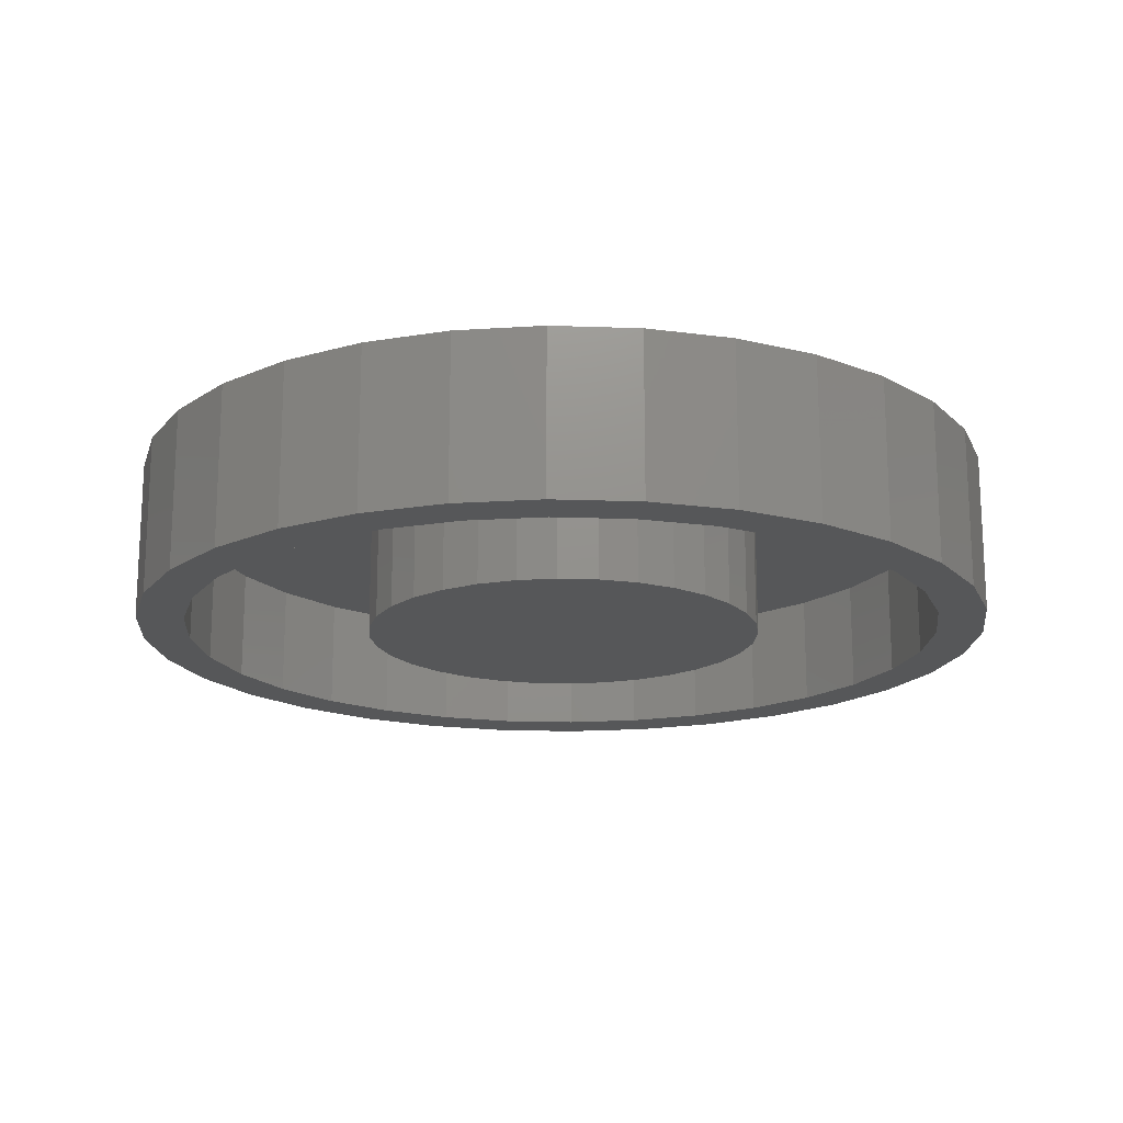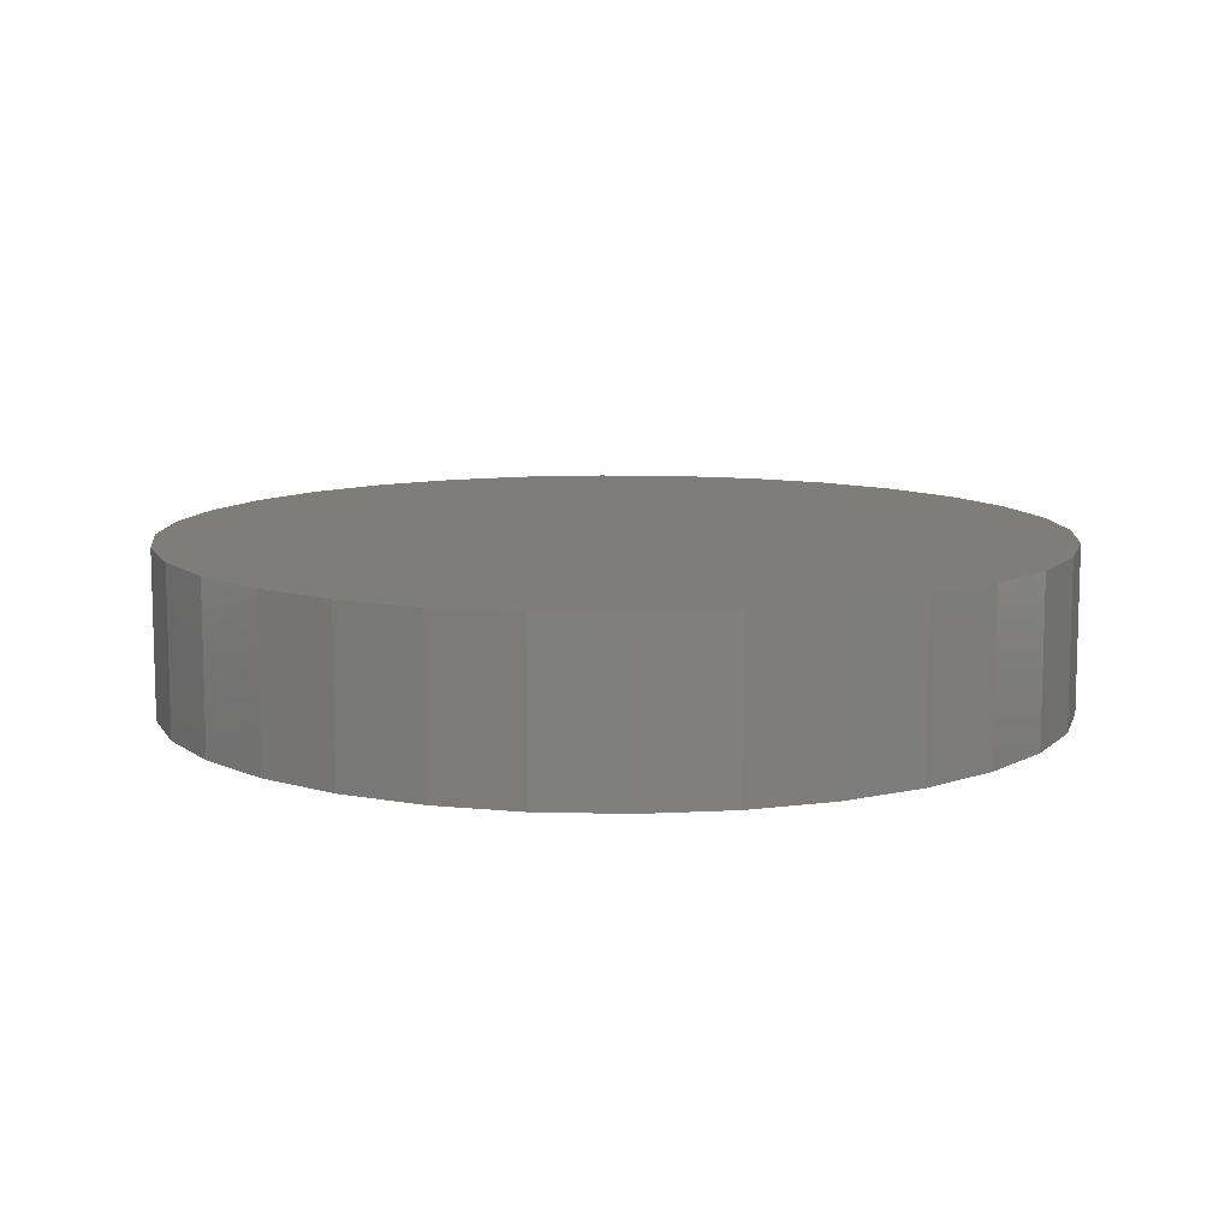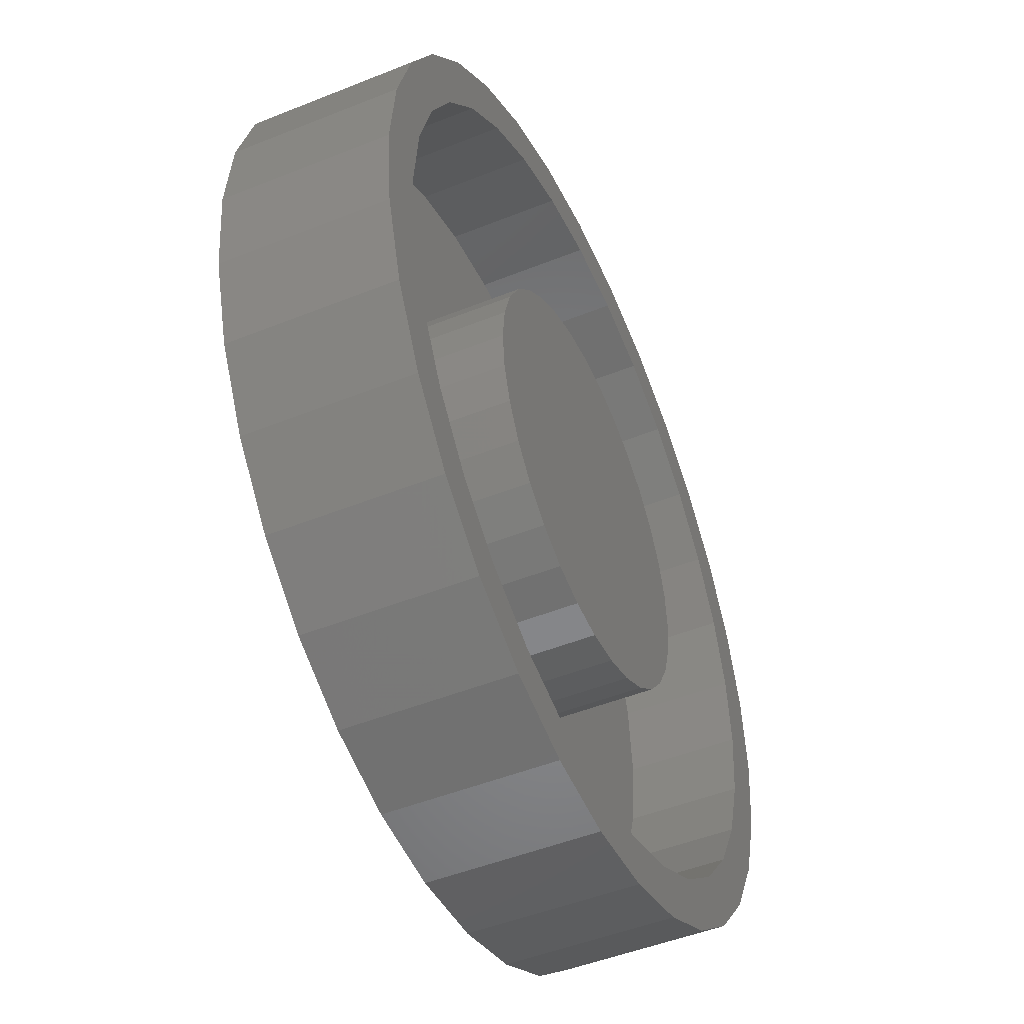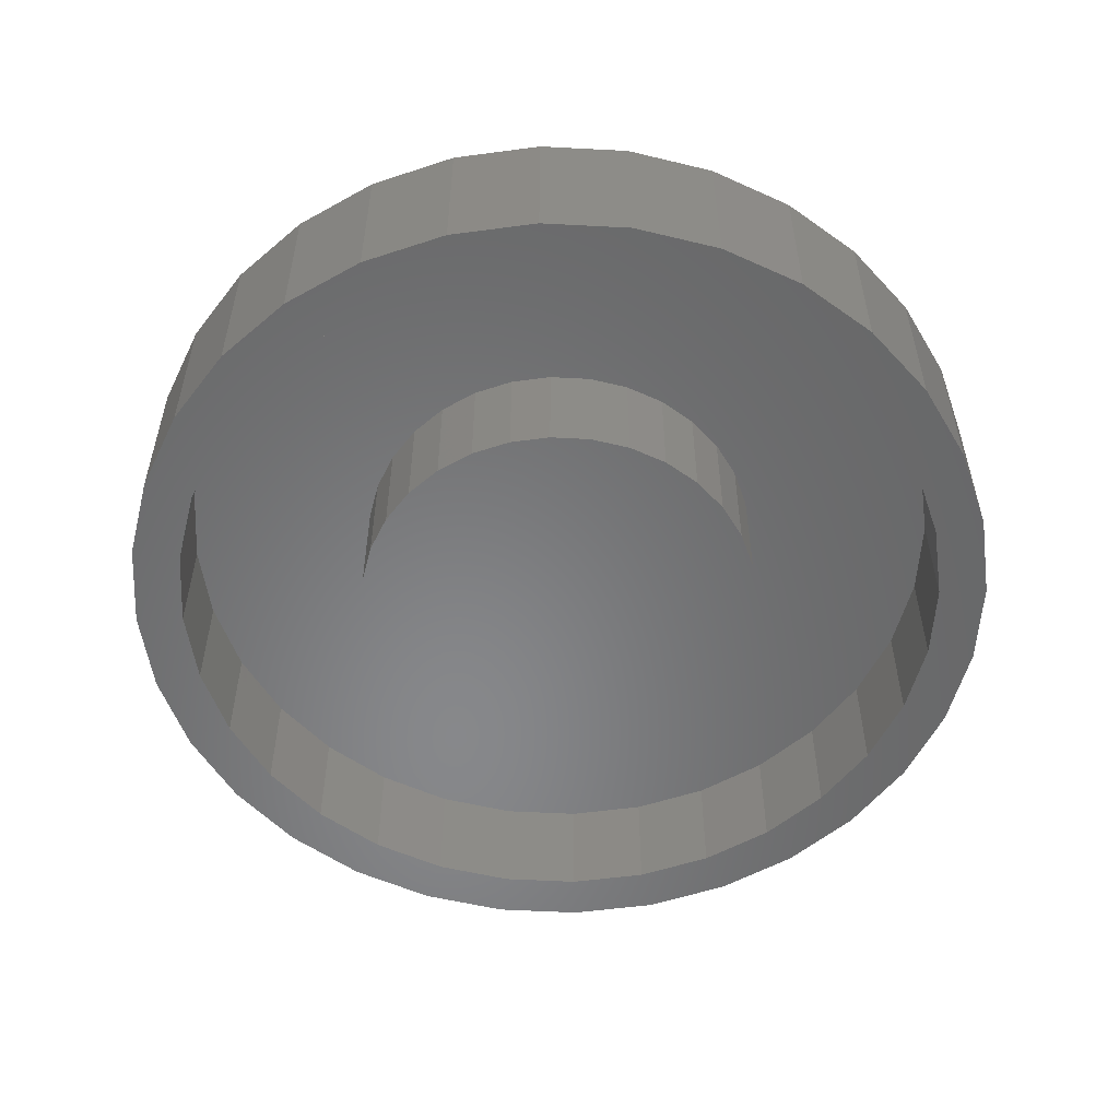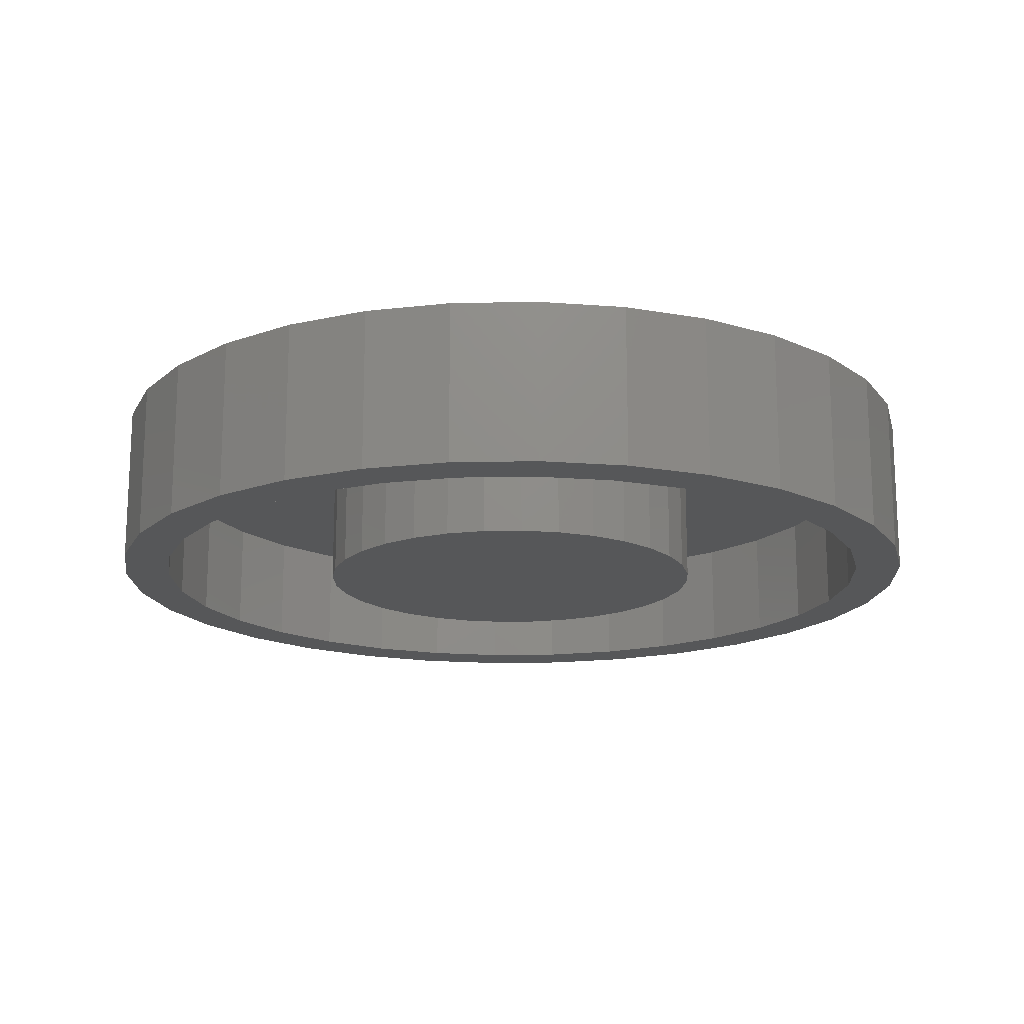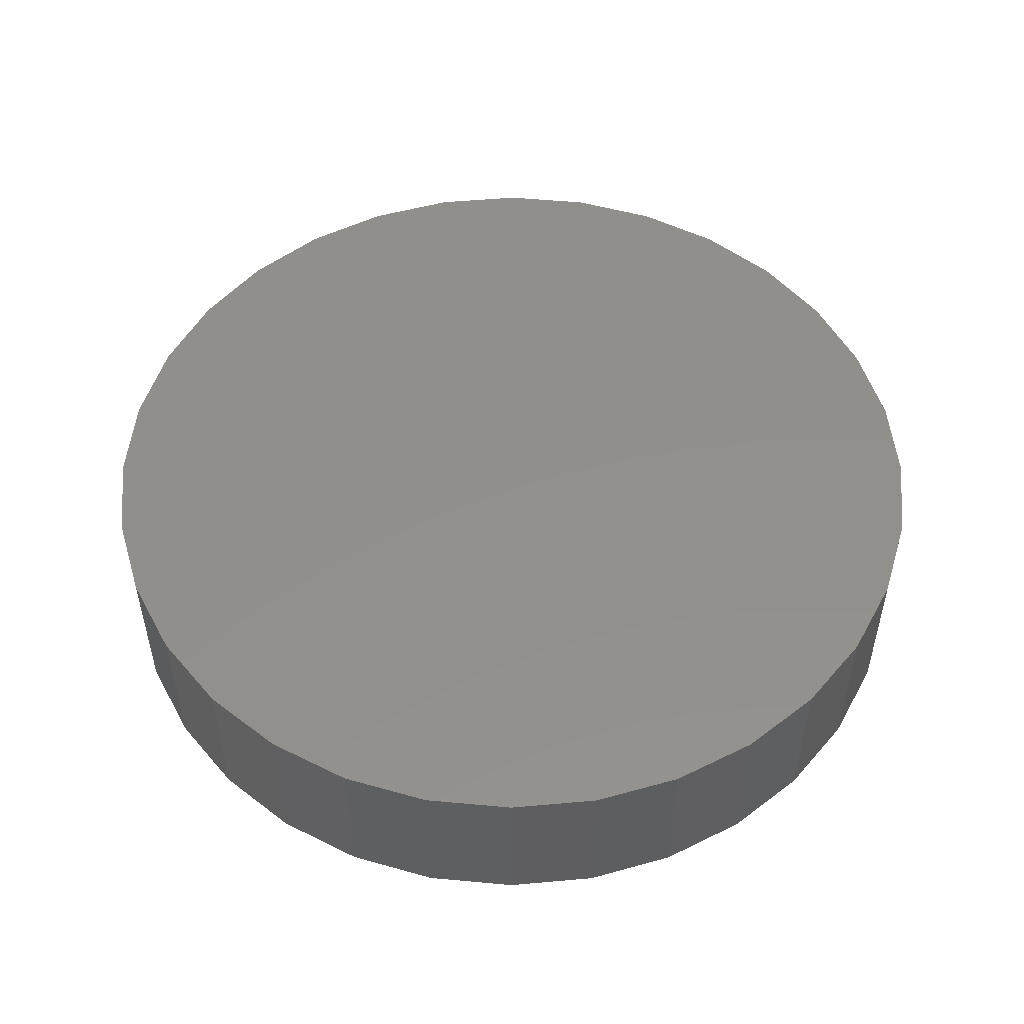
<metadata>
{"format":"stl","ext":"stl","renderer":"f3d","projection":"perspective","resolution":1024,"background":"white","views":[{"elev":-17.4,"azim":-155.8,"up":"+Z"},{"elev":10.3,"azim":-92.1,"up":"+Z"},{"elev":-48.4,"azim":114.2,"up":"+Y"},{"elev":-54.4,"azim":-76.3,"up":"+Z"},{"elev":-16.7,"azim":19.1,"up":"+Z"},{"elev":51.9,"azim":157.6,"up":"+Z"}]}
</metadata>
<code>
# stl→obj: 192 verts, 380 faces
v -0.3577 4.431e-17 0
v -0.3577 4.431e-17 0.2031
v -0.3508 0.07059 0
v -0.3508 0.07059 0.2031
v -0.3302 0.1385 0
v -0.3302 0.1385 0.2031
v -0.2967 0.201 0
v -0.2967 0.201 0.2031
v -0.2517 0.2559 0
v -0.2517 0.2559 0.2031
v -0.1969 0.3009 0
v -0.1969 0.3009 0.2031
v -0.1344 0.3343 0
v -0.1344 0.3343 0.2031
v -0.06648 0.3549 0
v -0.06648 0.3549 0.2031
v 0.004112 0.3618 0
v 0.004112 0.3618 0.2031
v 0.0747 0.3549 0
v 0.0747 0.3549 0.2031
v 0.1426 0.3343 0
v 0.1426 0.3343 0.2031
v 0.2051 0.3009 0
v 0.2051 0.3009 0.2031
v 0.26 0.2559 0
v 0.26 0.2559 0.2031
v 0.305 0.201 0
v 0.305 0.201 0.2031
v 0.3384 0.1385 0
v 0.3384 0.1385 0.2031
v 0.359 0.07059 0
v 0.359 0.07059 0.2031
v 0.366 0 0
v 0.366 0 0.2031
v 0.359 -0.07059 0
v 0.359 -0.07059 0.2031
v 0.3384 -0.1385 0
v 0.3384 -0.1385 0.2031
v 0.305 -0.201 0
v 0.305 -0.201 0.2031
v 0.26 -0.2559 0
v 0.26 -0.2559 0.2031
v 0.2051 -0.3009 0
v 0.2051 -0.3009 0.2031
v 0.1426 -0.3343 0
v 0.1426 -0.3343 0.2031
v 0.0747 -0.3549 0
v 0.0747 -0.3549 0.2031
v 0.004112 -0.3618 0
v 0.004112 -0.3618 0.2031
v -0.06648 -0.3549 0
v -0.06648 -0.3549 0.2031
v -0.1344 -0.3343 0
v -0.1344 -0.3343 0.2031
v -0.1969 -0.3009 0
v -0.1969 -0.3009 0.2031
v -0.2517 -0.2559 0
v -0.2517 -0.2559 0.2031
v -0.2967 -0.201 0
v -0.2967 -0.201 0.2031
v -0.3302 -0.1385 0
v -0.3302 -0.1385 0.2031
v -0.3508 -0.07059 0
v -0.3508 -0.07059 0.2031
v -0.6343 0.266 0.2031
v -0.6872 8.512e-17 0.2031
v 0.6501 0.266 0.2031
v -0.57 -0.3862 0.2031
v -0.6343 -0.266 0.2031
v 0.007895 -0.6951 0.2031
v -0.1277 -0.6817 0.2031
v -0.2581 -0.6422 0.2031
v -0.3783 -0.5779 0.2031
v -0.4836 -0.4915 0.2031
v 0.5858 -0.3862 0.2031
v 0.4994 -0.4915 0.2031
v 0.3941 -0.5779 0.2031
v 0.2739 -0.6422 0.2031
v 0.1435 -0.6817 0.2031
v -0.57 0.3862 0.2031
v -0.4836 0.4915 0.2031
v -0.3783 0.5779 0.2031
v -0.2581 0.6422 0.2031
v -0.1277 0.6817 0.2031
v 0.007895 0.6951 0.2031
v 0.1435 0.6817 0.2031
v 0.2739 0.6422 0.2031
v 0.3941 0.5779 0.2031
v 0.4994 0.4915 0.2031
v 0.5858 0.3862 0.2031
v -0.6738 0.1356 0.2031
v -0.6738 -0.1356 0.2031
v 0.6501 -0.266 0.2031
v 0.6896 0.1356 0.2031
v 0.703 0 0.2031
v 0.6896 -0.1356 0.2031
v -0.57 0.3862 0
v -0.6415 0.4339 0
v -0.4836 0.4915 0
v 0.1435 0.6817 0
v 0.007895 0.6951 0
v 0.3068 0.7216 0
v 0.1603 0.766 0
v 0.007895 0.781 0
v -0.291 0.7216 0
v -0.1445 0.766 0
v -0.1277 0.6817 0
v -0.2581 0.6422 0
v -0.426 0.6494 0
v -0.3783 0.5779 0
v -0.5444 0.5523 0
v -0.3783 -0.5779 0
v -0.5444 -0.5523 0
v -0.4836 -0.4915 0
v -0.6415 -0.4339 0
v -0.57 -0.3862 0
v -0.7137 -0.2989 0
v -0.6343 -0.266 0
v -0.7581 -0.1524 0
v -0.6738 -0.1356 0
v -0.7731 9.564e-17 0
v -0.6872 8.512e-17 0
v -0.7581 0.1524 0
v -0.6738 0.1356 0
v -0.7137 0.2989 0
v -0.6343 0.266 0
v 0.007895 -0.6951 0
v -0.291 -0.7216 0
v -0.1277 -0.6817 0
v -0.426 -0.6494 0
v -0.2581 -0.6422 0
v 0.1603 -0.766 0
v 0.007895 -0.781 0
v 0.3068 -0.7216 0
v -0.1445 -0.766 0
v 0.5858 0.3862 0
v 0.4994 0.4915 0
v 0.6573 0.4339 0
v 0.3941 0.5779 0
v 0.5601 0.5523 0
v 0.2739 0.6422 0
v 0.4418 0.6494 0
v 0.3941 -0.5779 0
v 0.4994 -0.4915 0
v 0.5601 -0.5523 0
v 0.5858 -0.3862 0
v 0.6573 -0.4339 0
v 0.6501 -0.266 0
v 0.7294 -0.2989 0
v 0.6896 -0.1356 0
v 0.7739 -0.1524 0
v 0.703 0 0
v 0.7889 0 0
v 0.6896 0.1356 0
v 0.7739 0.1524 0
v 0.6501 0.266 0
v 0.7294 0.2989 0
v 0.1435 -0.6817 0
v 0.2739 -0.6422 0
v 0.4418 -0.6494 0
v 0.7889 0 0.2891
v 0.7739 -0.1524 0.2891
v 0.7294 -0.2989 0.2891
v 0.6573 -0.4339 0.2891
v 0.5601 -0.5523 0.2891
v 0.4418 -0.6494 0.2891
v 0.3068 -0.7216 0.2891
v 0.1603 -0.766 0.2891
v 0.007895 -0.781 0.2891
v -0.1445 -0.766 0.2891
v -0.291 -0.7216 0.2891
v -0.426 -0.6494 0.2891
v -0.5444 -0.5523 0.2891
v -0.6415 -0.4339 0.2891
v -0.7137 -0.2989 0.2891
v -0.7581 -0.1524 0.2891
v -0.7731 9.564e-17 0.2891
v -0.7581 0.1524 0.2891
v -0.7137 0.2989 0.2891
v -0.6415 0.4339 0.2891
v -0.5444 0.5523 0.2891
v -0.426 0.6494 0.2891
v -0.291 0.7216 0.2891
v -0.1445 0.766 0.2891
v 0.007895 0.781 0.2891
v 0.1603 0.766 0.2891
v 0.3068 0.7216 0.2891
v 0.4418 0.6494 0.2891
v 0.5601 0.5523 0.2891
v 0.6573 0.4339 0.2891
v 0.7294 0.2989 0.2891
v 0.7739 0.1524 0.2891
f 1 2 3
f 3 2 4
f 3 4 5
f 5 4 6
f 5 6 7
f 7 6 8
f 7 8 9
f 9 8 10
f 9 10 11
f 11 10 12
f 11 12 13
f 13 12 14
f 13 14 15
f 15 14 16
f 15 16 17
f 17 16 18
f 17 18 19
f 19 18 20
f 19 20 21
f 21 20 22
f 21 22 23
f 23 22 24
f 23 24 25
f 25 24 26
f 25 26 27
f 27 26 28
f 27 28 29
f 29 28 30
f 29 30 31
f 31 30 32
f 31 32 33
f 33 32 34
f 33 34 35
f 35 34 36
f 35 36 37
f 37 36 38
f 37 38 39
f 39 38 40
f 39 40 41
f 41 40 42
f 41 42 43
f 43 42 44
f 43 44 45
f 45 44 46
f 45 46 47
f 47 46 48
f 47 48 49
f 49 48 50
f 49 50 51
f 51 50 52
f 51 52 53
f 53 52 54
f 53 54 55
f 55 54 56
f 55 56 57
f 57 56 58
f 57 58 59
f 59 58 60
f 59 60 61
f 61 60 62
f 61 62 63
f 63 62 64
f 63 64 1
f 1 64 2
f 65 14 12
f 10 65 12
f 66 4 2
f 67 26 24
f 68 69 58
f 68 58 56
f 68 56 54
f 68 54 52
f 68 52 50
f 68 50 70
f 68 70 71
f 68 71 72
f 68 72 73
f 68 73 74
f 50 75 76
f 50 76 77
f 50 77 78
f 50 78 79
f 50 79 70
f 18 80 81
f 18 81 82
f 18 82 83
f 18 83 84
f 18 84 85
f 18 85 86
f 18 86 87
f 18 87 88
f 18 88 89
f 18 89 90
f 18 90 20
f 80 18 16
f 80 16 14
f 80 14 65
f 91 65 10
f 91 10 8
f 91 8 6
f 91 6 4
f 91 4 66
f 69 92 62
f 69 62 60
f 69 60 58
f 75 50 48
f 75 48 46
f 75 46 44
f 75 44 42
f 75 42 93
f 62 92 64
f 64 92 66
f 64 66 2
f 20 90 22
f 22 90 67
f 22 67 24
f 30 28 94
f 94 28 26
f 94 26 67
f 34 32 95
f 95 32 30
f 95 30 94
f 38 36 96
f 96 36 34
f 96 34 95
f 42 40 93
f 93 40 38
f 93 38 96
f 17 19 15
f 49 51 47
f 47 51 53
f 47 53 45
f 45 53 55
f 45 55 43
f 43 55 57
f 43 57 41
f 41 57 59
f 41 59 39
f 39 59 61
f 39 61 37
f 37 61 63
f 37 63 35
f 35 63 1
f 35 1 33
f 33 1 3
f 33 3 31
f 31 3 5
f 31 5 29
f 29 5 7
f 29 7 27
f 27 7 9
f 27 9 25
f 25 9 11
f 25 11 23
f 23 11 13
f 23 13 21
f 21 13 15
f 21 15 19
f 97 98 99
f 100 101 102
f 102 101 103
f 103 101 104
f 101 105 104
f 104 105 106
f 101 107 105
f 105 107 108
f 105 108 109
f 109 108 110
f 109 110 111
f 111 110 99
f 111 99 98
f 112 113 114
f 114 113 115
f 114 115 116
f 116 115 117
f 116 117 118
f 118 117 119
f 118 119 120
f 120 119 121
f 120 121 122
f 122 121 123
f 122 123 124
f 124 123 125
f 124 125 126
f 126 125 98
f 126 98 97
f 127 128 129
f 129 128 130
f 129 130 131
f 131 130 113
f 131 113 112
f 132 133 134
f 134 133 127
f 133 135 127
f 127 135 128
f 136 137 138
f 138 137 139
f 138 139 140
f 140 139 141
f 140 141 142
f 142 141 100
f 142 100 102
f 143 144 145
f 145 144 146
f 145 146 147
f 147 146 148
f 147 148 149
f 149 148 150
f 149 150 151
f 151 150 152
f 151 152 153
f 153 152 154
f 153 154 155
f 155 154 156
f 155 156 157
f 157 156 136
f 157 136 138
f 127 158 134
f 134 158 159
f 134 159 160
f 160 159 143
f 160 143 145
f 127 79 158
f 158 79 78
f 158 78 159
f 159 78 77
f 159 77 143
f 143 77 76
f 143 76 144
f 144 76 75
f 144 75 146
f 146 75 93
f 146 93 148
f 148 93 96
f 148 96 150
f 150 96 95
f 150 95 152
f 79 127 70
f 70 127 129
f 70 129 71
f 71 129 131
f 71 131 72
f 72 131 112
f 72 112 73
f 73 112 114
f 73 114 74
f 74 114 116
f 74 116 68
f 68 116 118
f 68 118 69
f 69 118 120
f 69 120 92
f 92 120 122
f 92 122 66
f 101 84 107
f 107 84 83
f 107 83 108
f 108 83 82
f 108 82 110
f 110 82 81
f 110 81 99
f 99 81 80
f 99 80 97
f 97 80 65
f 97 65 126
f 126 65 91
f 126 91 124
f 124 91 66
f 124 66 122
f 84 101 85
f 85 101 100
f 85 100 86
f 86 100 141
f 86 141 87
f 87 141 139
f 87 139 88
f 88 139 137
f 88 137 89
f 89 137 136
f 89 136 90
f 90 136 156
f 90 156 67
f 67 156 154
f 67 154 94
f 94 154 152
f 94 152 95
f 153 161 151
f 151 161 162
f 151 162 149
f 149 162 163
f 149 163 147
f 147 163 164
f 147 164 145
f 145 164 165
f 145 165 160
f 160 165 166
f 160 166 134
f 134 166 167
f 134 167 132
f 132 167 168
f 132 168 133
f 133 168 169
f 133 169 135
f 135 169 170
f 135 170 128
f 128 170 171
f 128 171 130
f 130 171 172
f 130 172 113
f 113 172 173
f 113 173 115
f 115 173 174
f 115 174 117
f 117 174 175
f 117 175 119
f 119 175 176
f 119 176 121
f 121 176 177
f 121 177 123
f 123 177 178
f 123 178 125
f 125 178 179
f 125 179 98
f 98 179 180
f 98 180 111
f 111 180 181
f 111 181 109
f 109 181 182
f 109 182 105
f 105 182 183
f 105 183 106
f 106 183 184
f 106 184 104
f 104 184 185
f 104 185 103
f 103 185 186
f 103 186 102
f 102 186 187
f 102 187 142
f 142 187 188
f 142 188 140
f 140 188 189
f 140 189 138
f 138 189 190
f 138 190 157
f 157 190 191
f 157 191 155
f 155 191 192
f 155 192 153
f 153 192 161
f 184 186 185
f 186 184 187
f 187 184 183
f 187 183 188
f 188 183 182
f 188 182 189
f 189 182 181
f 189 181 190
f 190 181 180
f 190 180 191
f 191 180 179
f 191 179 192
f 192 179 178
f 192 178 161
f 161 178 177
f 161 177 162
f 162 177 176
f 162 176 163
f 163 176 175
f 163 175 164
f 164 175 174
f 164 174 165
f 165 174 173
f 165 173 166
f 166 173 172
f 166 172 167
f 167 172 171
f 167 171 168
f 168 171 170
f 168 170 169

</code>
